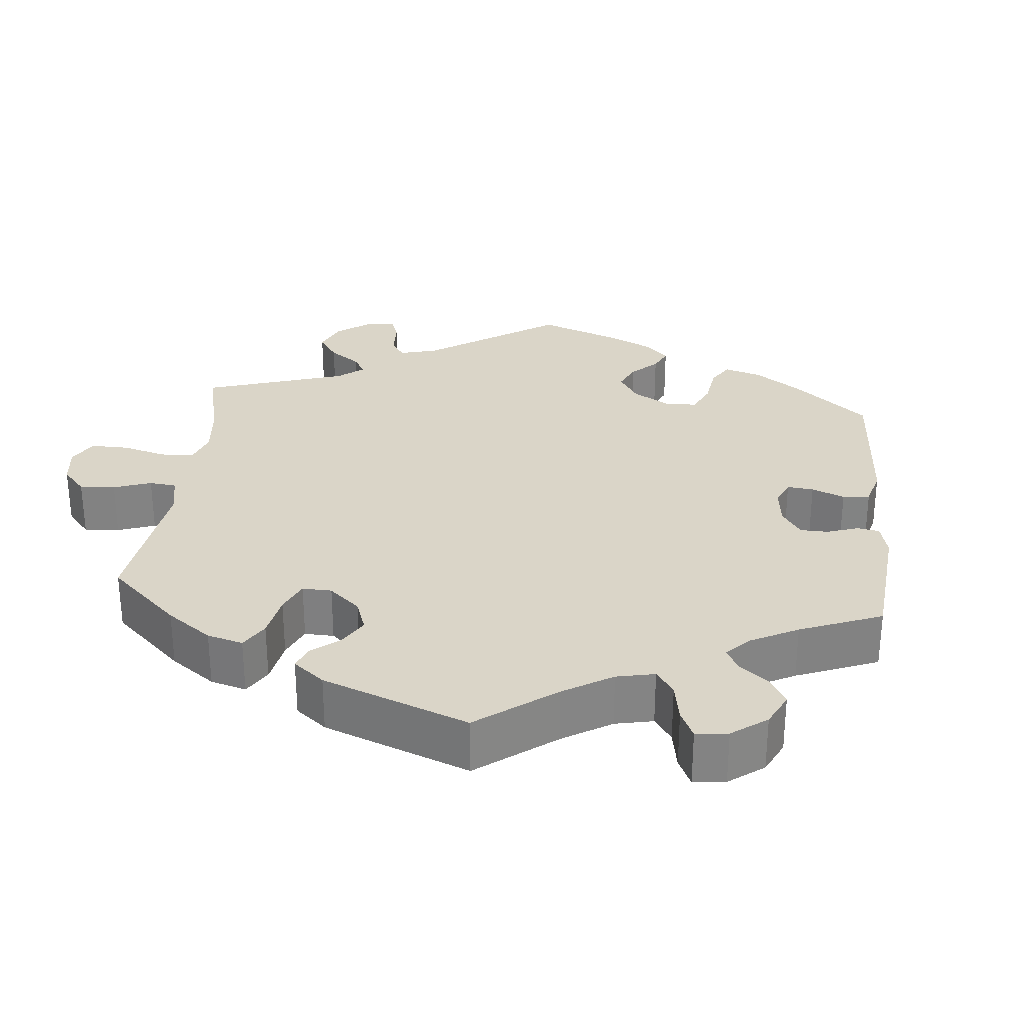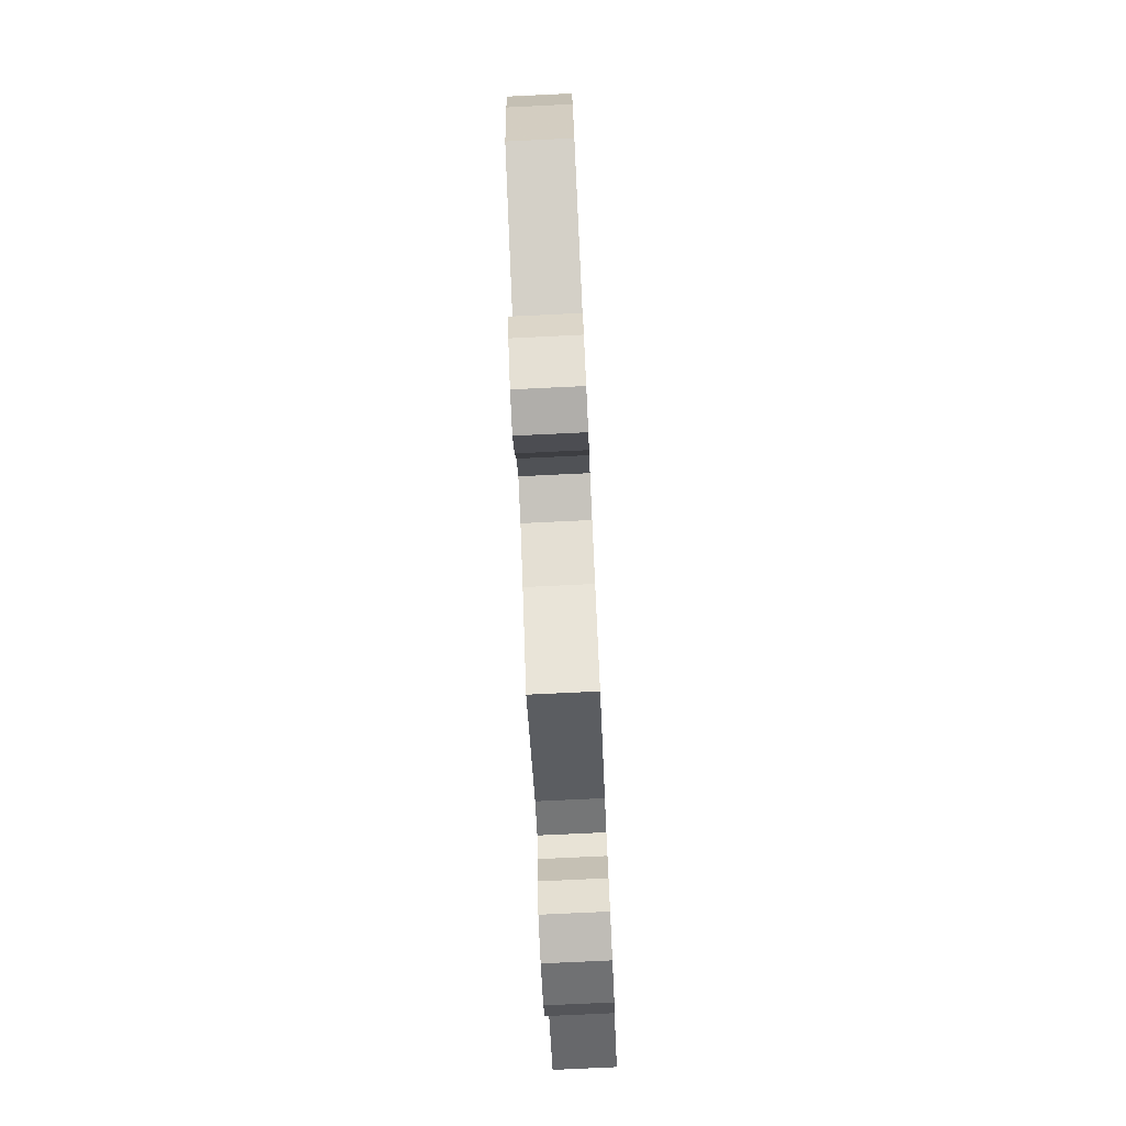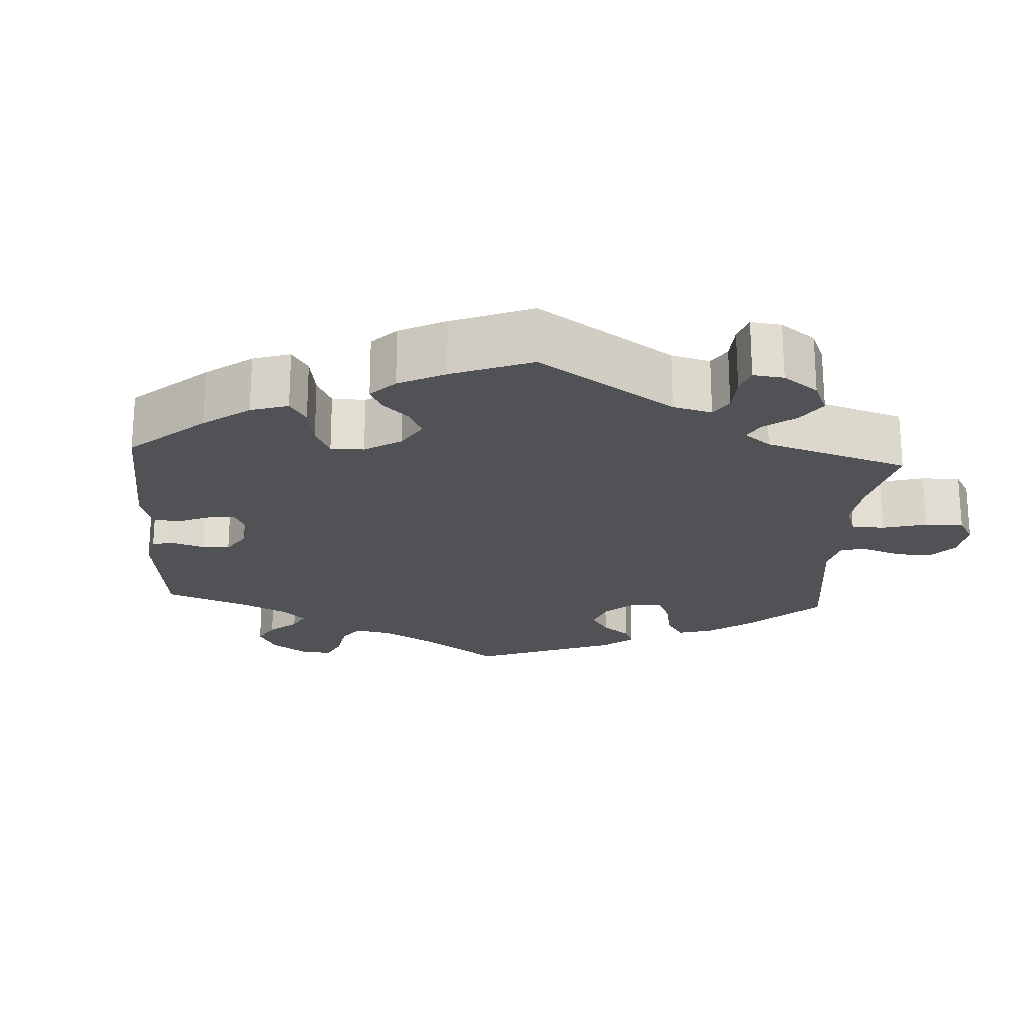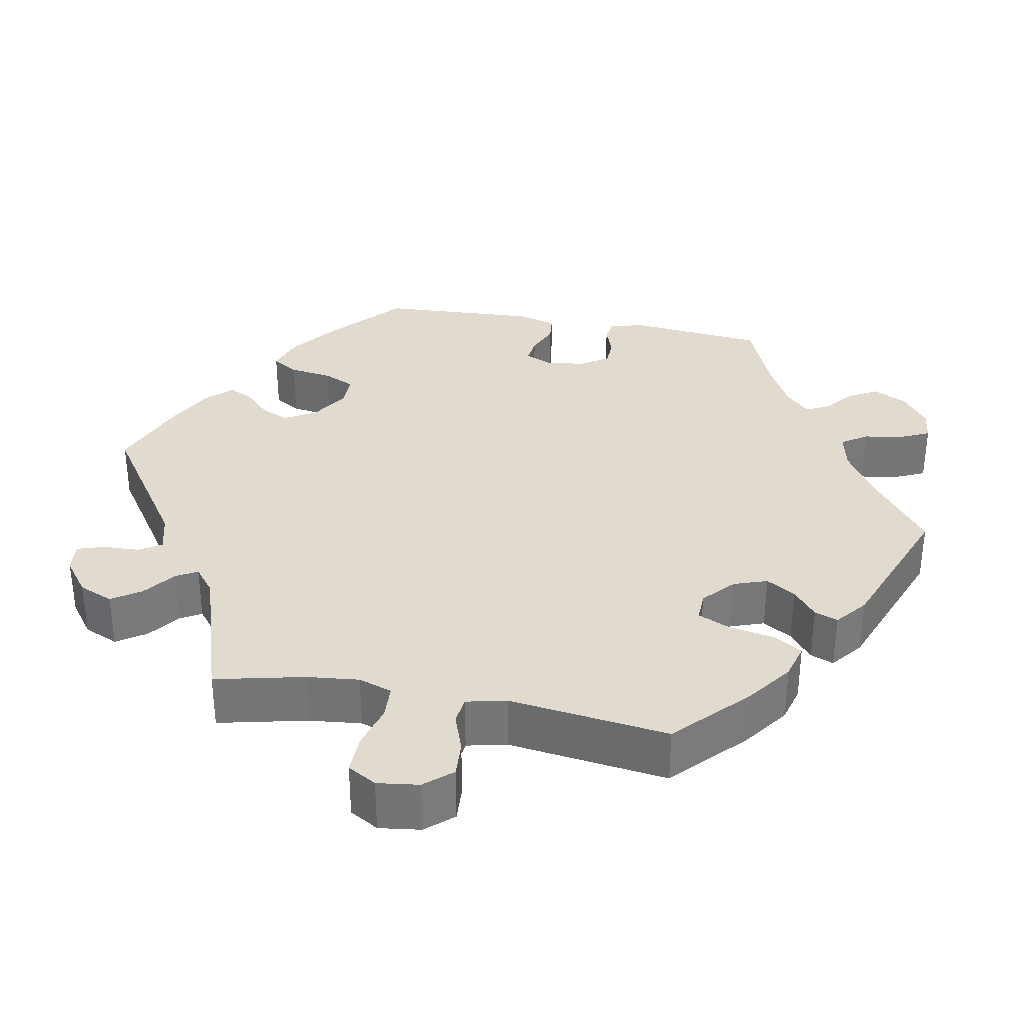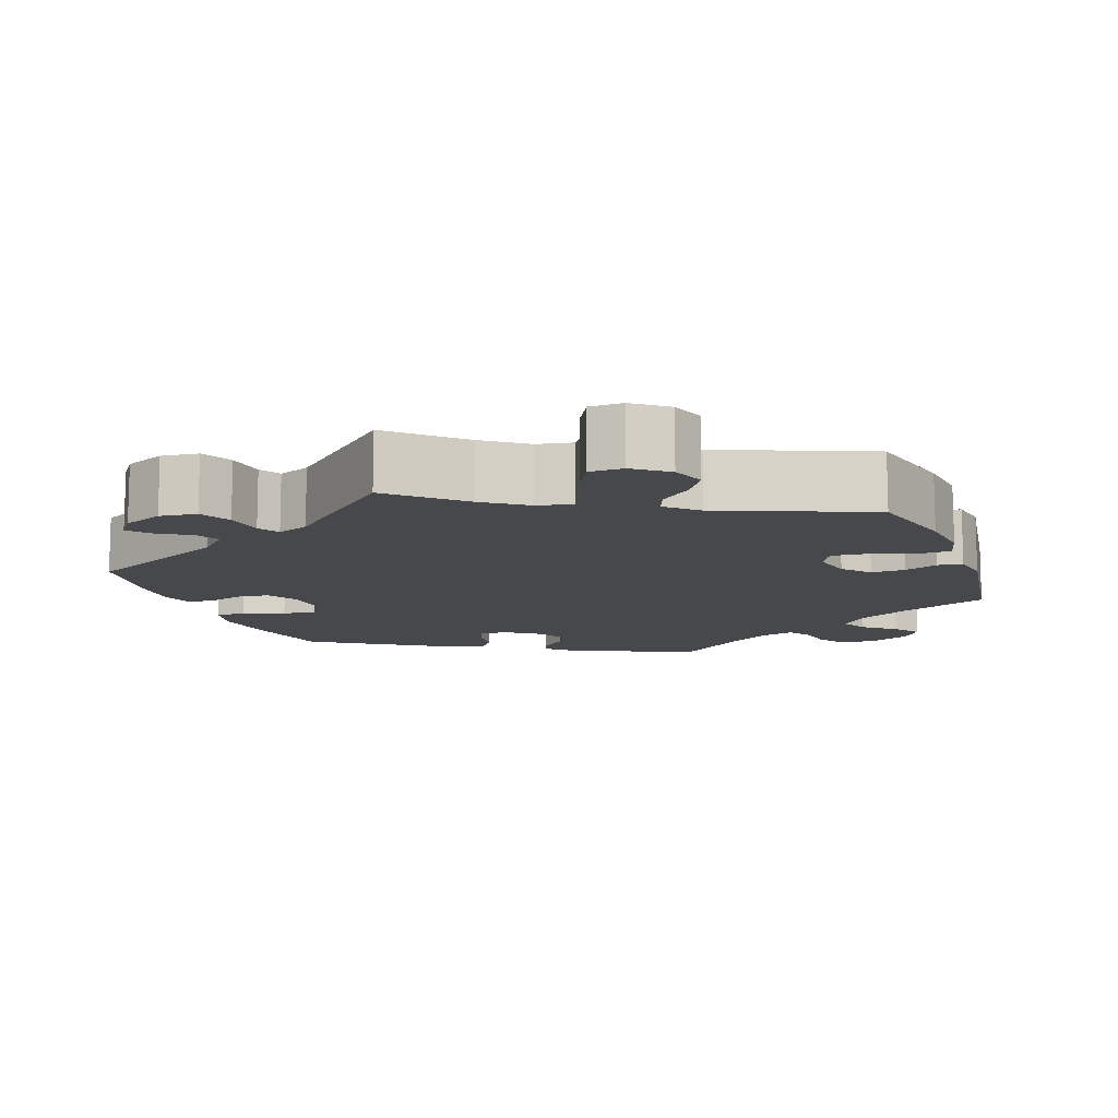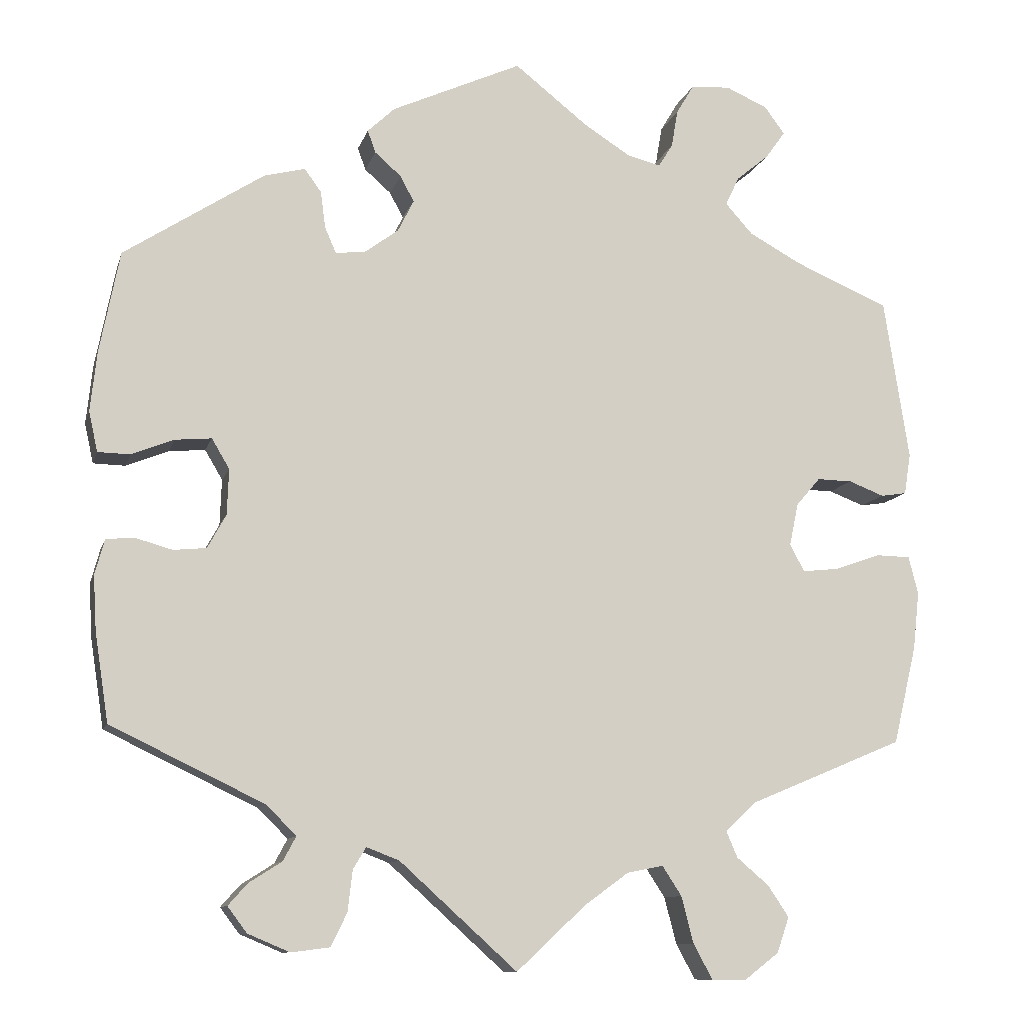
<metadata>
{"format":"obj","ext":"obj","renderer":"f3d","projection":"perspective","resolution":1024,"background":"white","views":[{"elev":29.1,"azim":-54.5,"up":"+Y"},{"elev":-77.9,"azim":-87.3,"up":"+Z"},{"elev":-21.2,"azim":116.5,"up":"+Y"},{"elev":33.4,"azim":-139.3,"up":"+Y"},{"elev":-11.4,"azim":-159.7,"up":"+Y"},{"elev":-10.5,"azim":166.1,"up":"+Z"}]}
</metadata>
<code>
v 0.31 0.07 -0.381
v 0.273 0.07 -0.418
v 0.289 0.07 -0.448
v 0.33 0.07 -0.474
v 0.354 0.07 -0.501
v 0.33 0.07 -0.533
v 0.278 0.07 -0.555
v 0.23 0.07 -0.549
v 0.21 0.07 -0.508
v 0.204 0.07 -0.457
v 0.188 0.07 -0.43
v 0.147 0.07 -0.446
v 0.001 0.07 -0.578
v -0.085 0.07 -0.498
v -0.14 0.07 -0.458
v -0.185 0.07 -0.449
v -0.209 0.07 -0.486
v -0.224 0.07 -0.544
v -0.248 0.07 -0.588
v -0.291 0.07 -0.588
v -0.334 0.07 -0.555
v -0.349 0.07 -0.511
v -0.323 0.07 -0.472
v -0.283 0.07 -0.438
v -0.269 0.07 -0.405
v -0.308 0.07 -0.369
v -0.5 0.07 -0.289
v -0.529 0.07 -0.167
v -0.537 0.07 -0.095
v -0.525 0.07 -0.048
v -0.482 0.07 -0.047
v -0.426 0.07 -0.067
v -0.38 0.07 -0.072
v -0.362 0.07 -0.038
v -0.373 0.07 0.015
v -0.403 0.07 0.05
v -0.447 0.07 0.049
v -0.491 0.07 0.032
v -0.523 0.07 0.037
v -0.531 0.07 0.088
v -0.5 0.07 0.289
v -0.383 0.07 0.339
v -0.317 0.07 0.375
v -0.283 0.07 0.413
v -0.3 0.07 0.449
v -0.341 0.07 0.483
v -0.365 0.07 0.517
v -0.34 0.07 0.551
v -0.288 0.07 0.574
v -0.239 0.07 0.571
v -0.217 0.07 0.534
v -0.209 0.07 0.487
v -0.191 0.07 0.458
v -0.149 0.07 0.469
v -0.091 0.07 0.506
v 0 0.07 0.578
v 0.162 0.07 0.505
v 0.196 0.07 0.473
v 0.186 0.07 0.445
v 0.153 0.07 0.416
v 0.136 0.07 0.384
v 0.156 0.07 0.344
v 0.198 0.07 0.313
v 0.235 0.07 0.309
v 0.249 0.07 0.341
v 0.255 0.07 0.387
v 0.276 0.07 0.416
v 0.327 0.07 0.403
v 0.501 0.07 0.29
v 0.526 0.07 0.163
v 0.534 0.07 0.089
v 0.523 0.07 0.039
v 0.483 0.07 0.038
v 0.43 0.07 0.059
v 0.385 0.07 0.063
v 0.363 0.07 0.026
v 0.365 0.07 -0.031
v 0.388 0.07 -0.073
v 0.429 0.07 -0.077
v 0.475 0.07 -0.064
v 0.51 0.07 -0.067
v 0.522 0.07 -0.111
v 0.518 0.07 -0.178
v 0.501 0.07 -0.289
v 0.31 0 -0.381
v 0.273 0 -0.418
v 0.289 0 -0.448
v 0.33 0 -0.474
v 0.354 0 -0.501
v 0.33 0 -0.533
v 0.278 0 -0.555
v 0.23 0 -0.549
v 0.21 0 -0.508
v 0.204 0 -0.457
v 0.188 0 -0.43
v 0.147 0 -0.446
v 0.001 0 -0.578
v -0.085 0 -0.498
v -0.14 0 -0.458
v -0.185 0 -0.449
v -0.209 0 -0.486
v -0.224 0 -0.544
v -0.248 0 -0.588
v -0.291 0 -0.588
v -0.334 0 -0.555
v -0.349 0 -0.511
v -0.323 0 -0.472
v -0.283 0 -0.438
v -0.269 0 -0.405
v -0.308 0 -0.369
v -0.5 0 -0.289
v -0.529 0 -0.167
v -0.537 0 -0.095
v -0.525 0 -0.048
v -0.482 0 -0.047
v -0.426 0 -0.067
v -0.38 0 -0.072
v -0.362 0 -0.038
v -0.373 0 0.015
v -0.403 0 0.05
v -0.447 0 0.049
v -0.491 0 0.032
v -0.523 0 0.037
v -0.531 0 0.088
v -0.5 0 0.289
v -0.383 0 0.339
v -0.317 0 0.375
v -0.283 0 0.413
v -0.3 0 0.449
v -0.341 0 0.483
v -0.365 0 0.517
v -0.34 0 0.551
v -0.288 0 0.574
v -0.239 0 0.571
v -0.217 0 0.534
v -0.209 0 0.487
v -0.191 0 0.458
v -0.149 0 0.469
v -0.091 0 0.506
v 0 0 0.578
v 0.162 0 0.505
v 0.196 0 0.473
v 0.186 0 0.445
v 0.153 0 0.416
v 0.136 0 0.384
v 0.156 0 0.344
v 0.198 0 0.313
v 0.235 0 0.309
v 0.249 0 0.341
v 0.255 0 0.387
v 0.276 0 0.416
v 0.327 0 0.403
v 0.501 0 0.29
v 0.526 0 0.163
v 0.534 0 0.089
v 0.523 0 0.039
v 0.483 0 0.038
v 0.43 0 0.059
v 0.385 0 0.063
v 0.363 0 0.026
v 0.365 0 -0.031
v 0.388 0 -0.073
v 0.429 0 -0.077
v 0.475 0 -0.064
v 0.51 0 -0.067
v 0.522 0 -0.111
v 0.518 0 -0.178
v 0.501 0 -0.289
f 83 84 1
f 82 83 1
f 79 80 81 82
f 78 79 82 1
f 77 78 1 2
f 76 77 2
f 71 72 73 74
f 71 74 75
f 70 71 75
f 69 70 75
f 68 69 75 76
f 65 66 67 68
f 64 65 68 76
f 57 58 59 60
f 55 56 57 60
f 54 55 60 61
f 53 54 61 62
f 49 50 51 52
f 49 52 53
f 48 49 53
f 45 46 47 48
f 44 45 48 53
f 43 44 53 62
f 39 40 41 42
f 37 38 39 42
f 36 37 42 43
f 35 36 43 62
f 29 30 31 32
f 29 32 33
f 26 27 28 29
f 25 26 29 33
f 21 22 23 24
f 19 20 21 24
f 17 18 19 24
f 16 17 24 25
f 15 16 25 33
f 12 13 14
f 11 12 14 15
f 7 8 9 10
f 7 10 11
f 6 7 11
f 3 4 5 6
f 2 3 6 11
f 63 64 76 2
f 34 35 62 63
f 15 33 34 63
f 2 11 15 63
f 85 168 167
f 85 167 166
f 166 165 164 163
f 85 166 163 162
f 86 85 162 161
f 86 161 160
f 158 157 156 155
f 159 158 155
f 159 155 154
f 159 154 153
f 160 159 153 152
f 152 151 150 149
f 160 152 149 148
f 144 143 142 141
f 144 141 140 139
f 145 144 139 138
f 146 145 138 137
f 136 135 134 133
f 137 136 133
f 137 133 132
f 132 131 130 129
f 137 132 129 128
f 146 137 128 127
f 126 125 124 123
f 126 123 122 121
f 127 126 121 120
f 146 127 120 119
f 116 115 114 113
f 117 116 113
f 113 112 111 110
f 117 113 110 109
f 108 107 106 105
f 108 105 104 103
f 108 103 102 101
f 109 108 101 100
f 117 109 100 99
f 98 97 96
f 99 98 96 95
f 94 93 92 91
f 95 94 91
f 95 91 90
f 90 89 88 87
f 95 90 87 86
f 86 160 148 147
f 147 146 119 118
f 147 118 117 99
f 147 99 95 86
f 1 85 86 2
f 2 86 87 3
f 3 87 88 4
f 4 88 89 5
f 5 89 90 6
f 6 90 91 7
f 7 91 92 8
f 8 92 93 9
f 9 93 94 10
f 10 94 95 11
f 11 95 96 12
f 12 96 97 13
f 13 97 98 14
f 14 98 99 15
f 15 99 100 16
f 16 100 101 17
f 17 101 102 18
f 18 102 103 19
f 19 103 104 20
f 20 104 105 21
f 21 105 106 22
f 22 106 107 23
f 23 107 108 24
f 24 108 109 25
f 25 109 110 26
f 26 110 111 27
f 27 111 112 28
f 28 112 113 29
f 29 113 114 30
f 30 114 115 31
f 31 115 116 32
f 32 116 117 33
f 33 117 118 34
f 34 118 119 35
f 35 119 120 36
f 36 120 121 37
f 37 121 122 38
f 38 122 123 39
f 39 123 124 40
f 40 124 125 41
f 41 125 126 42
f 42 126 127 43
f 43 127 128 44
f 44 128 129 45
f 45 129 130 46
f 46 130 131 47
f 47 131 132 48
f 48 132 133 49
f 49 133 134 50
f 50 134 135 51
f 51 135 136 52
f 52 136 137 53
f 53 137 138 54
f 54 138 139 55
f 55 139 140 56
f 56 140 141 57
f 57 141 142 58
f 58 142 143 59
f 59 143 144 60
f 60 144 145 61
f 61 145 146 62
f 62 146 147 63
f 63 147 148 64
f 64 148 149 65
f 65 149 150 66
f 66 150 151 67
f 67 151 152 68
f 68 152 153 69
f 69 153 154 70
f 70 154 155 71
f 71 155 156 72
f 72 156 157 73
f 73 157 158 74
f 74 158 159 75
f 75 159 160 76
f 76 160 161 77
f 77 161 162 78
f 78 162 163 79
f 79 163 164 80
f 80 164 165 81
f 81 165 166 82
f 82 166 167 83
f 83 167 168 84
f 84 168 85 1

</code>
